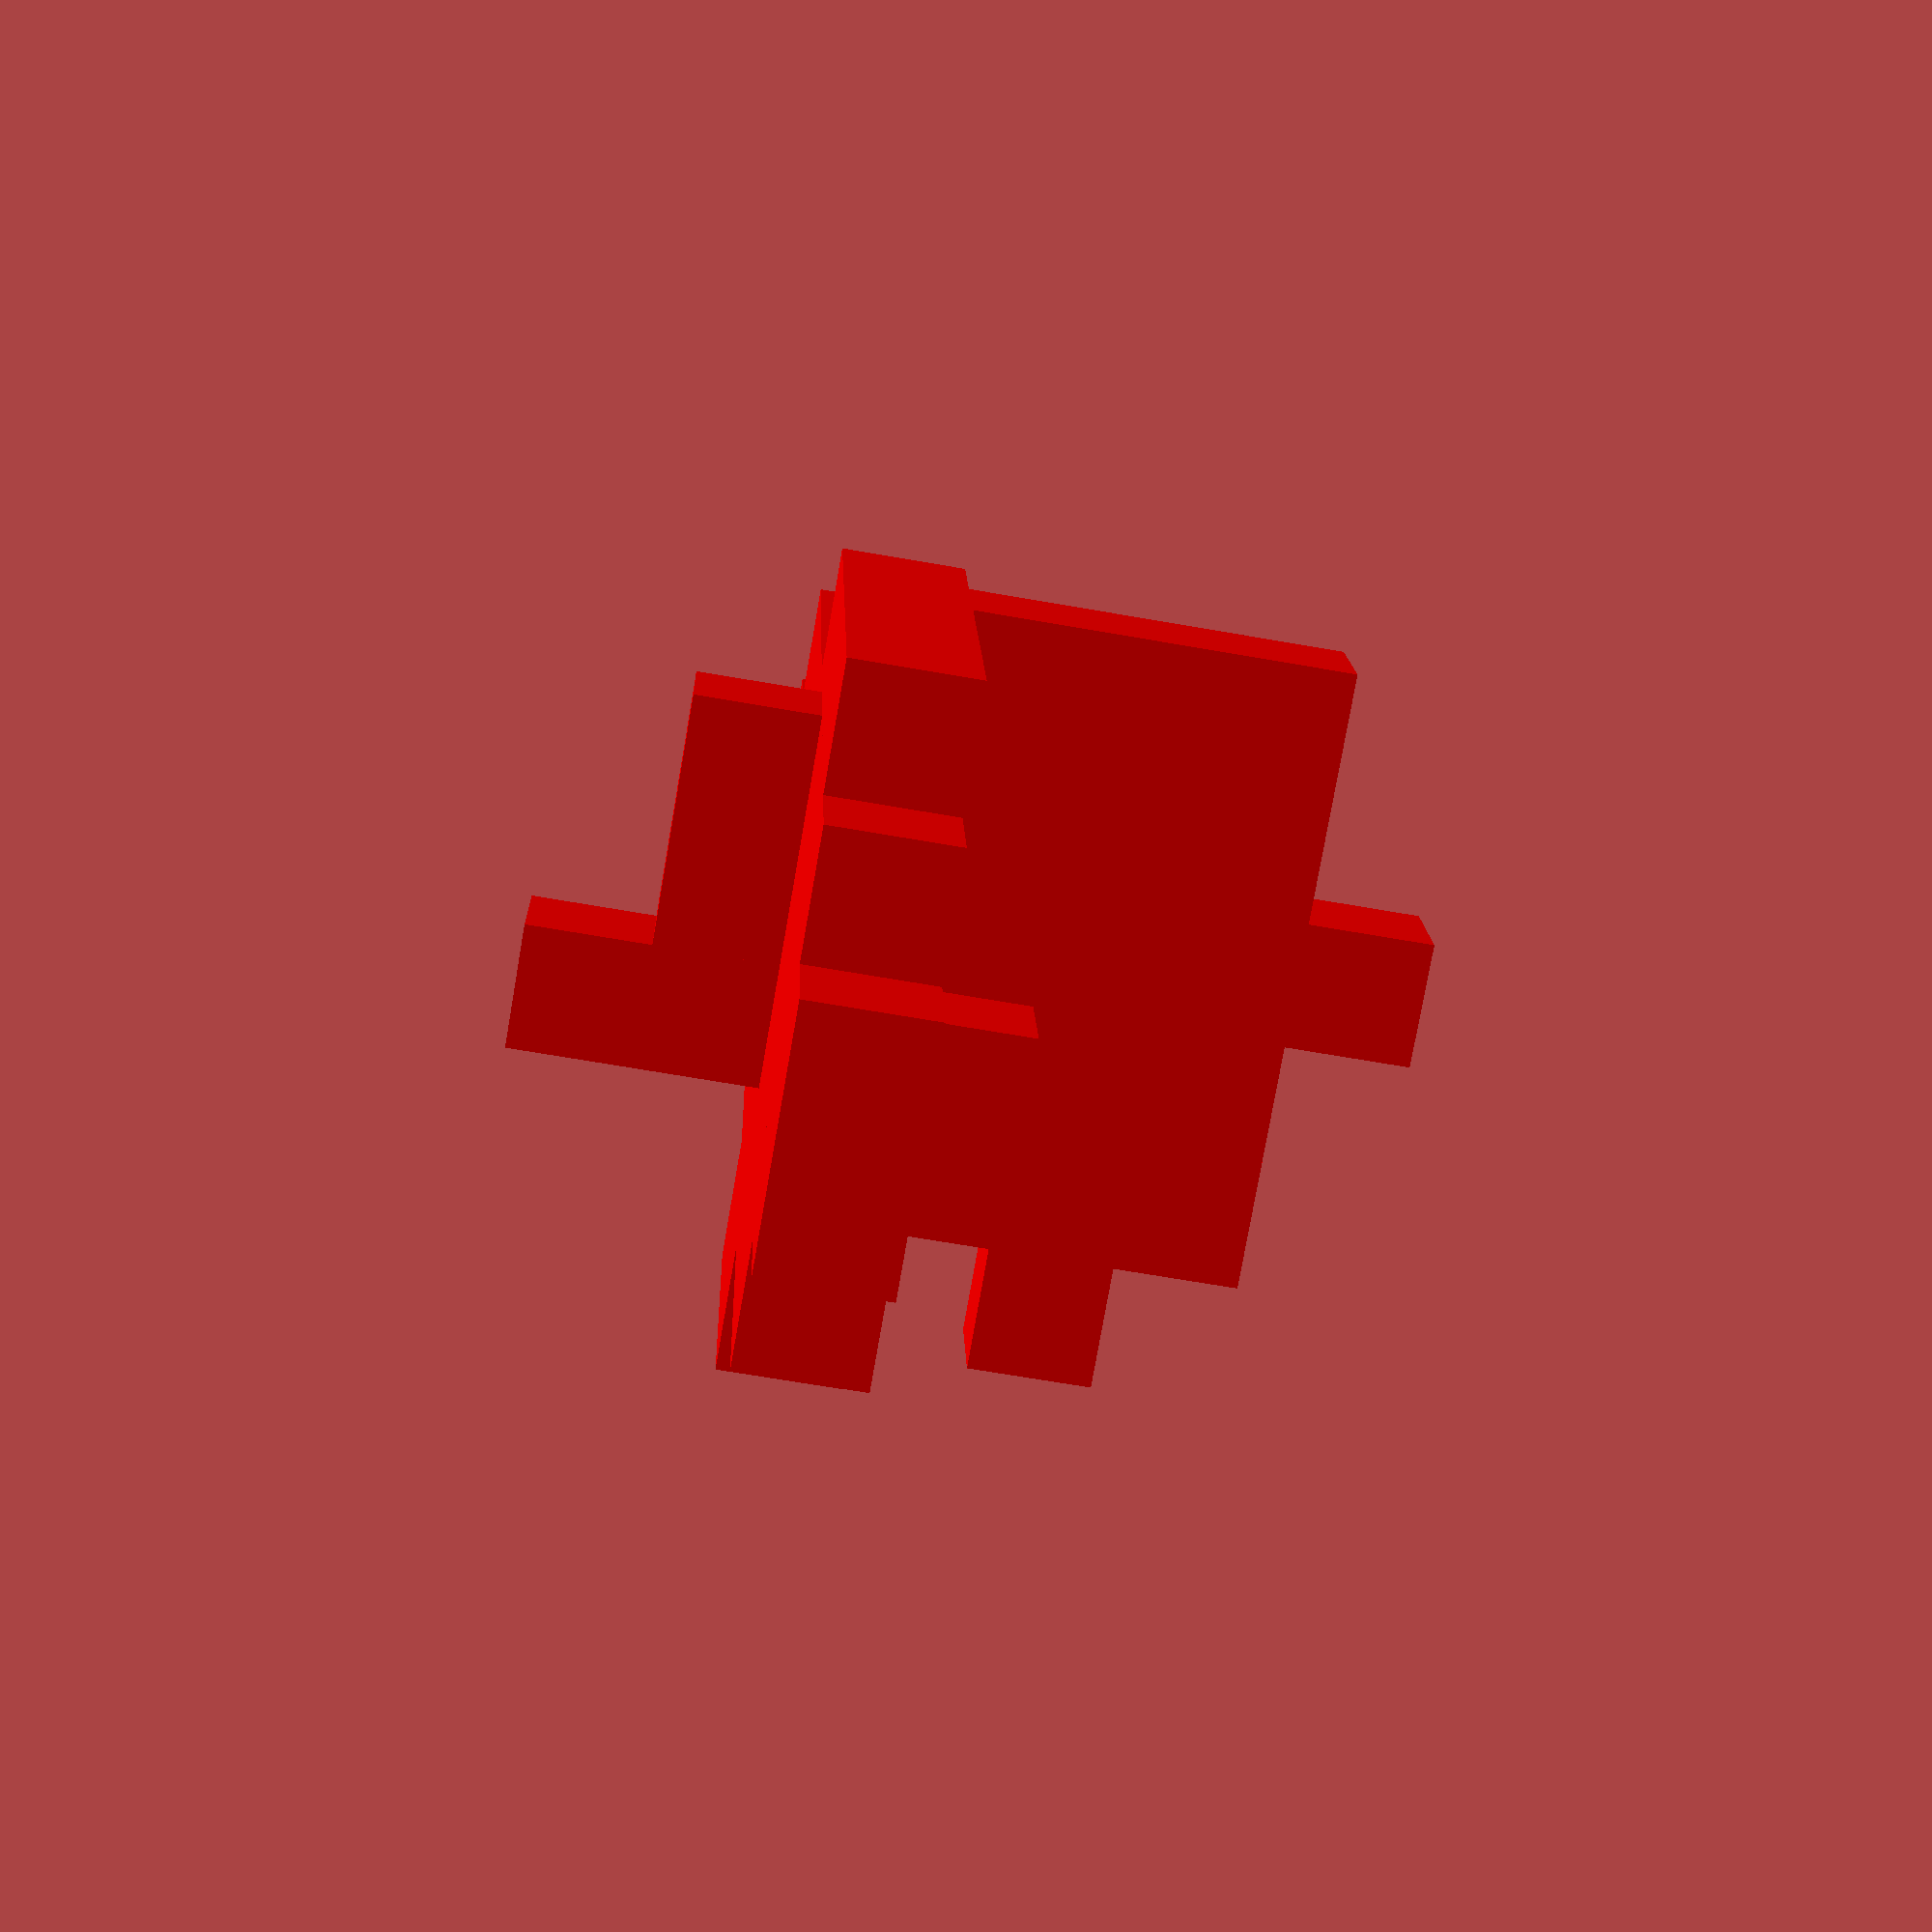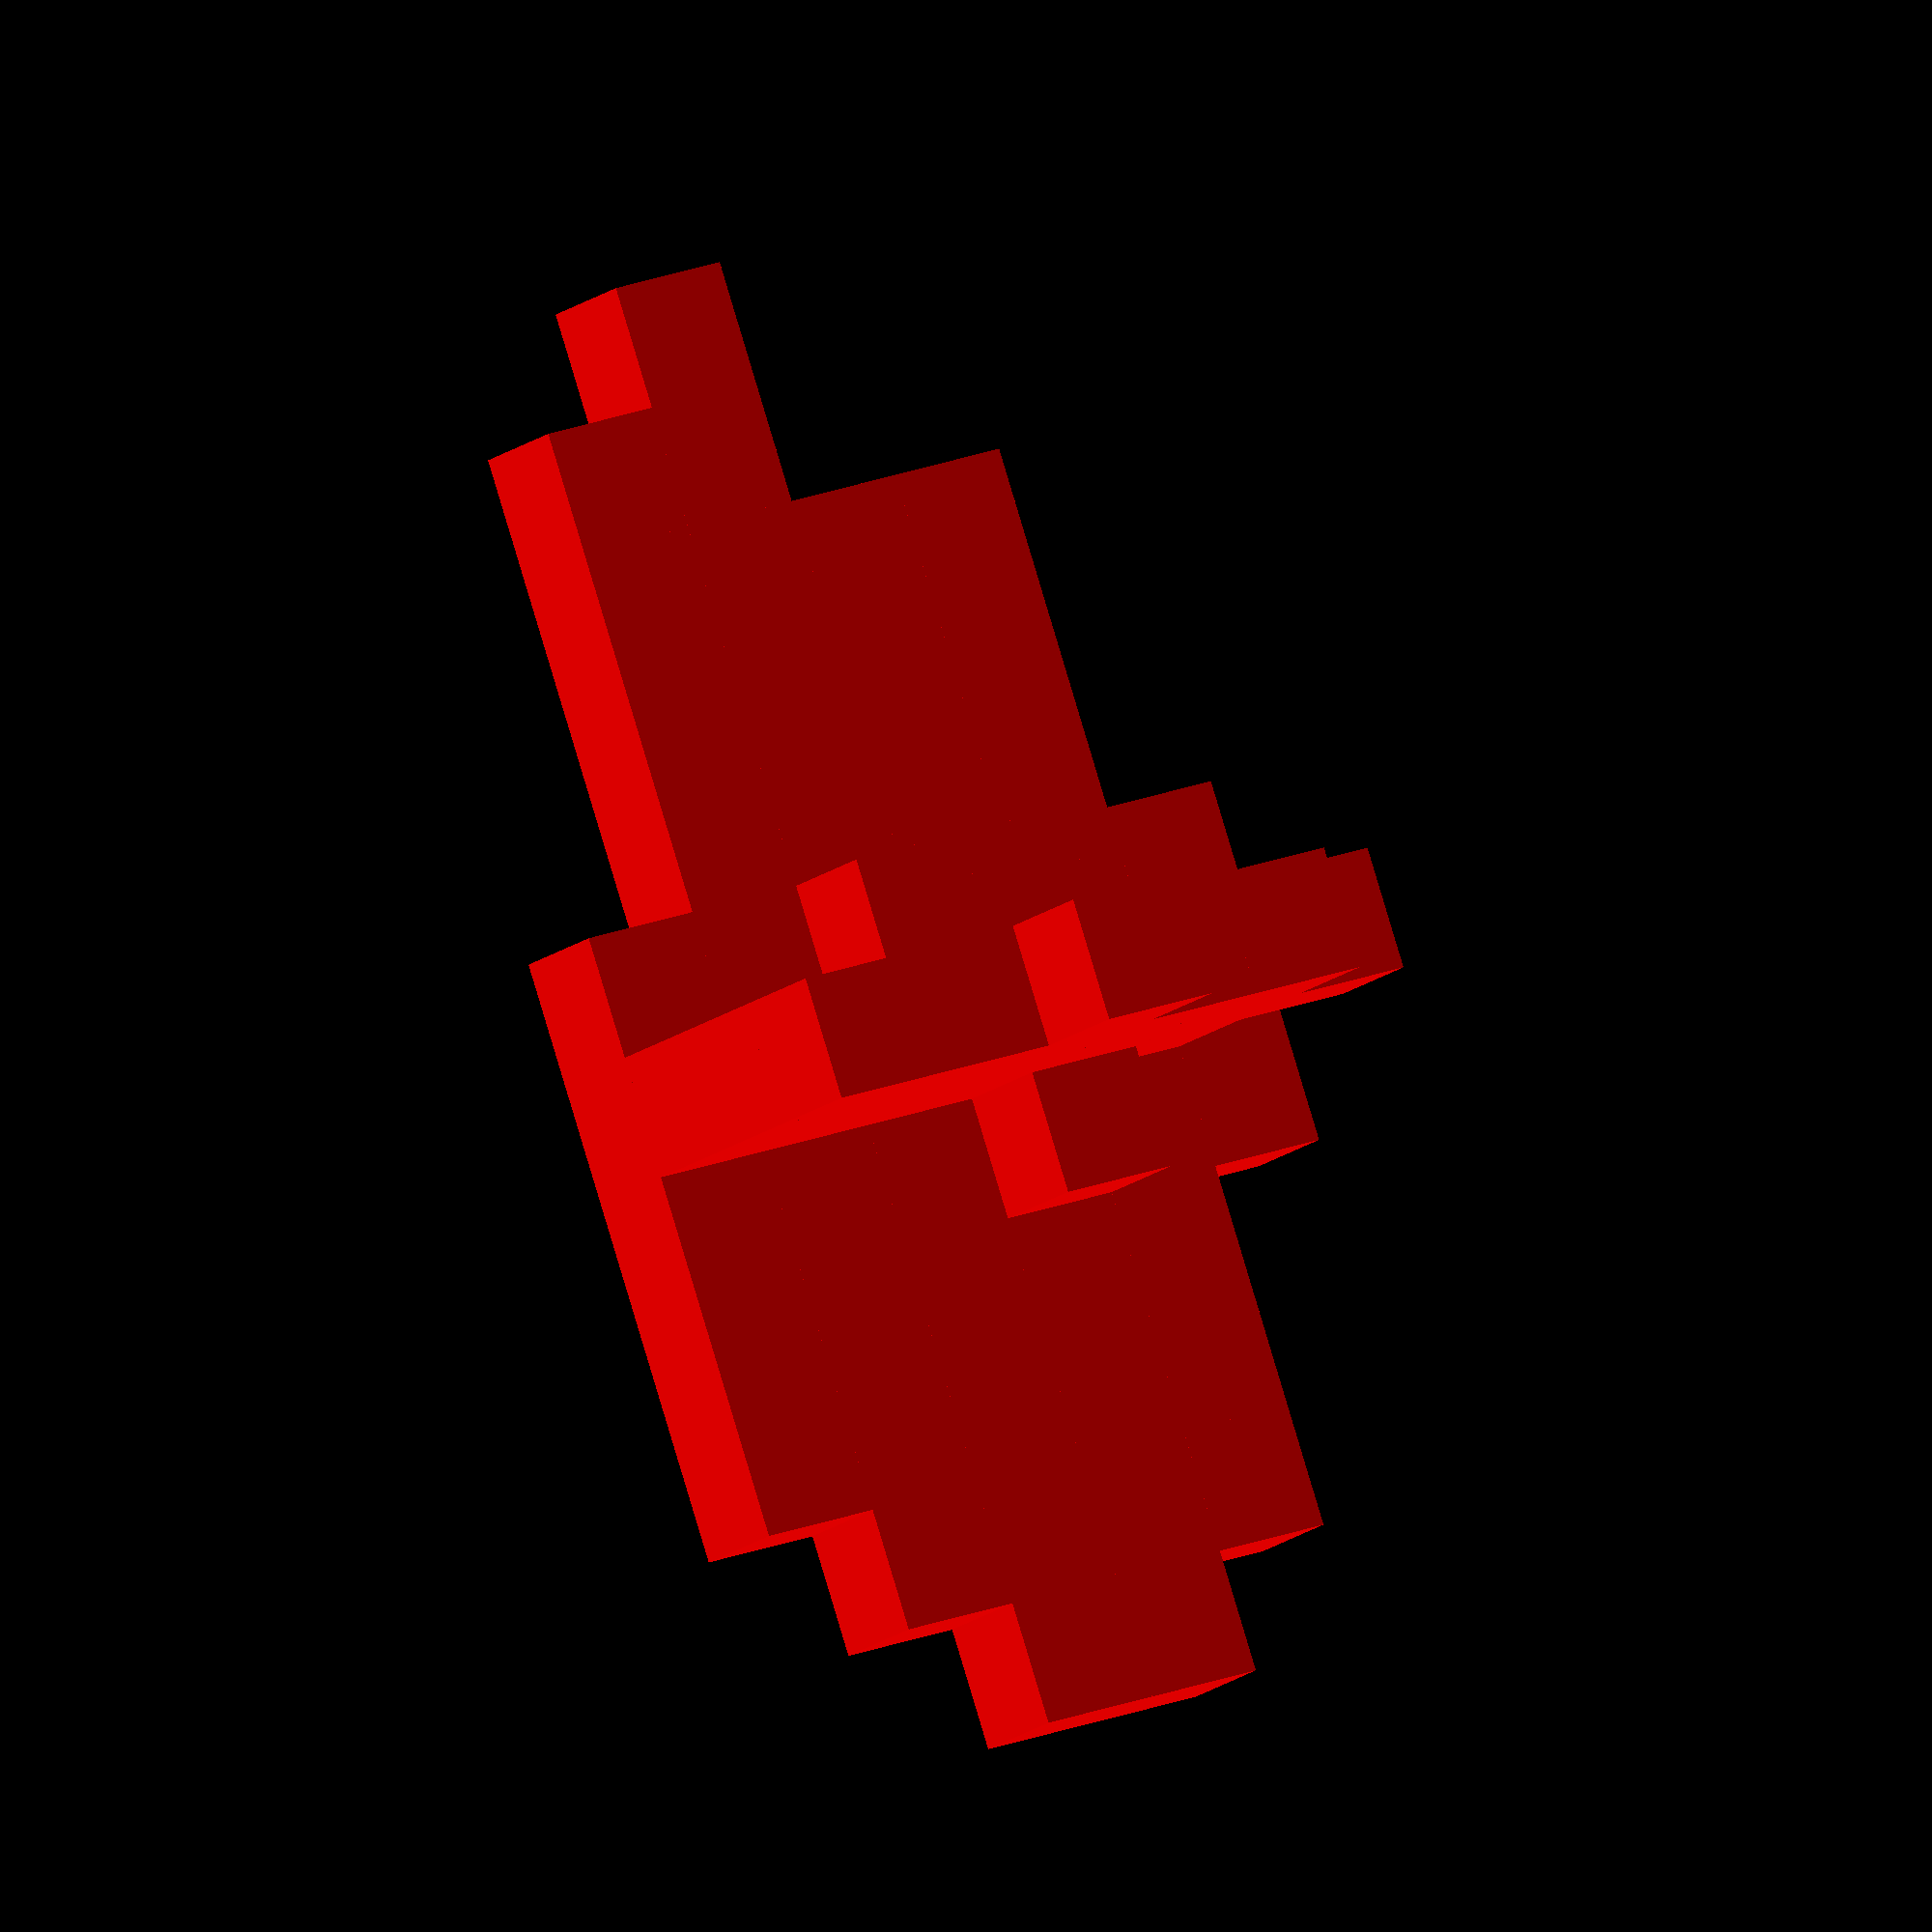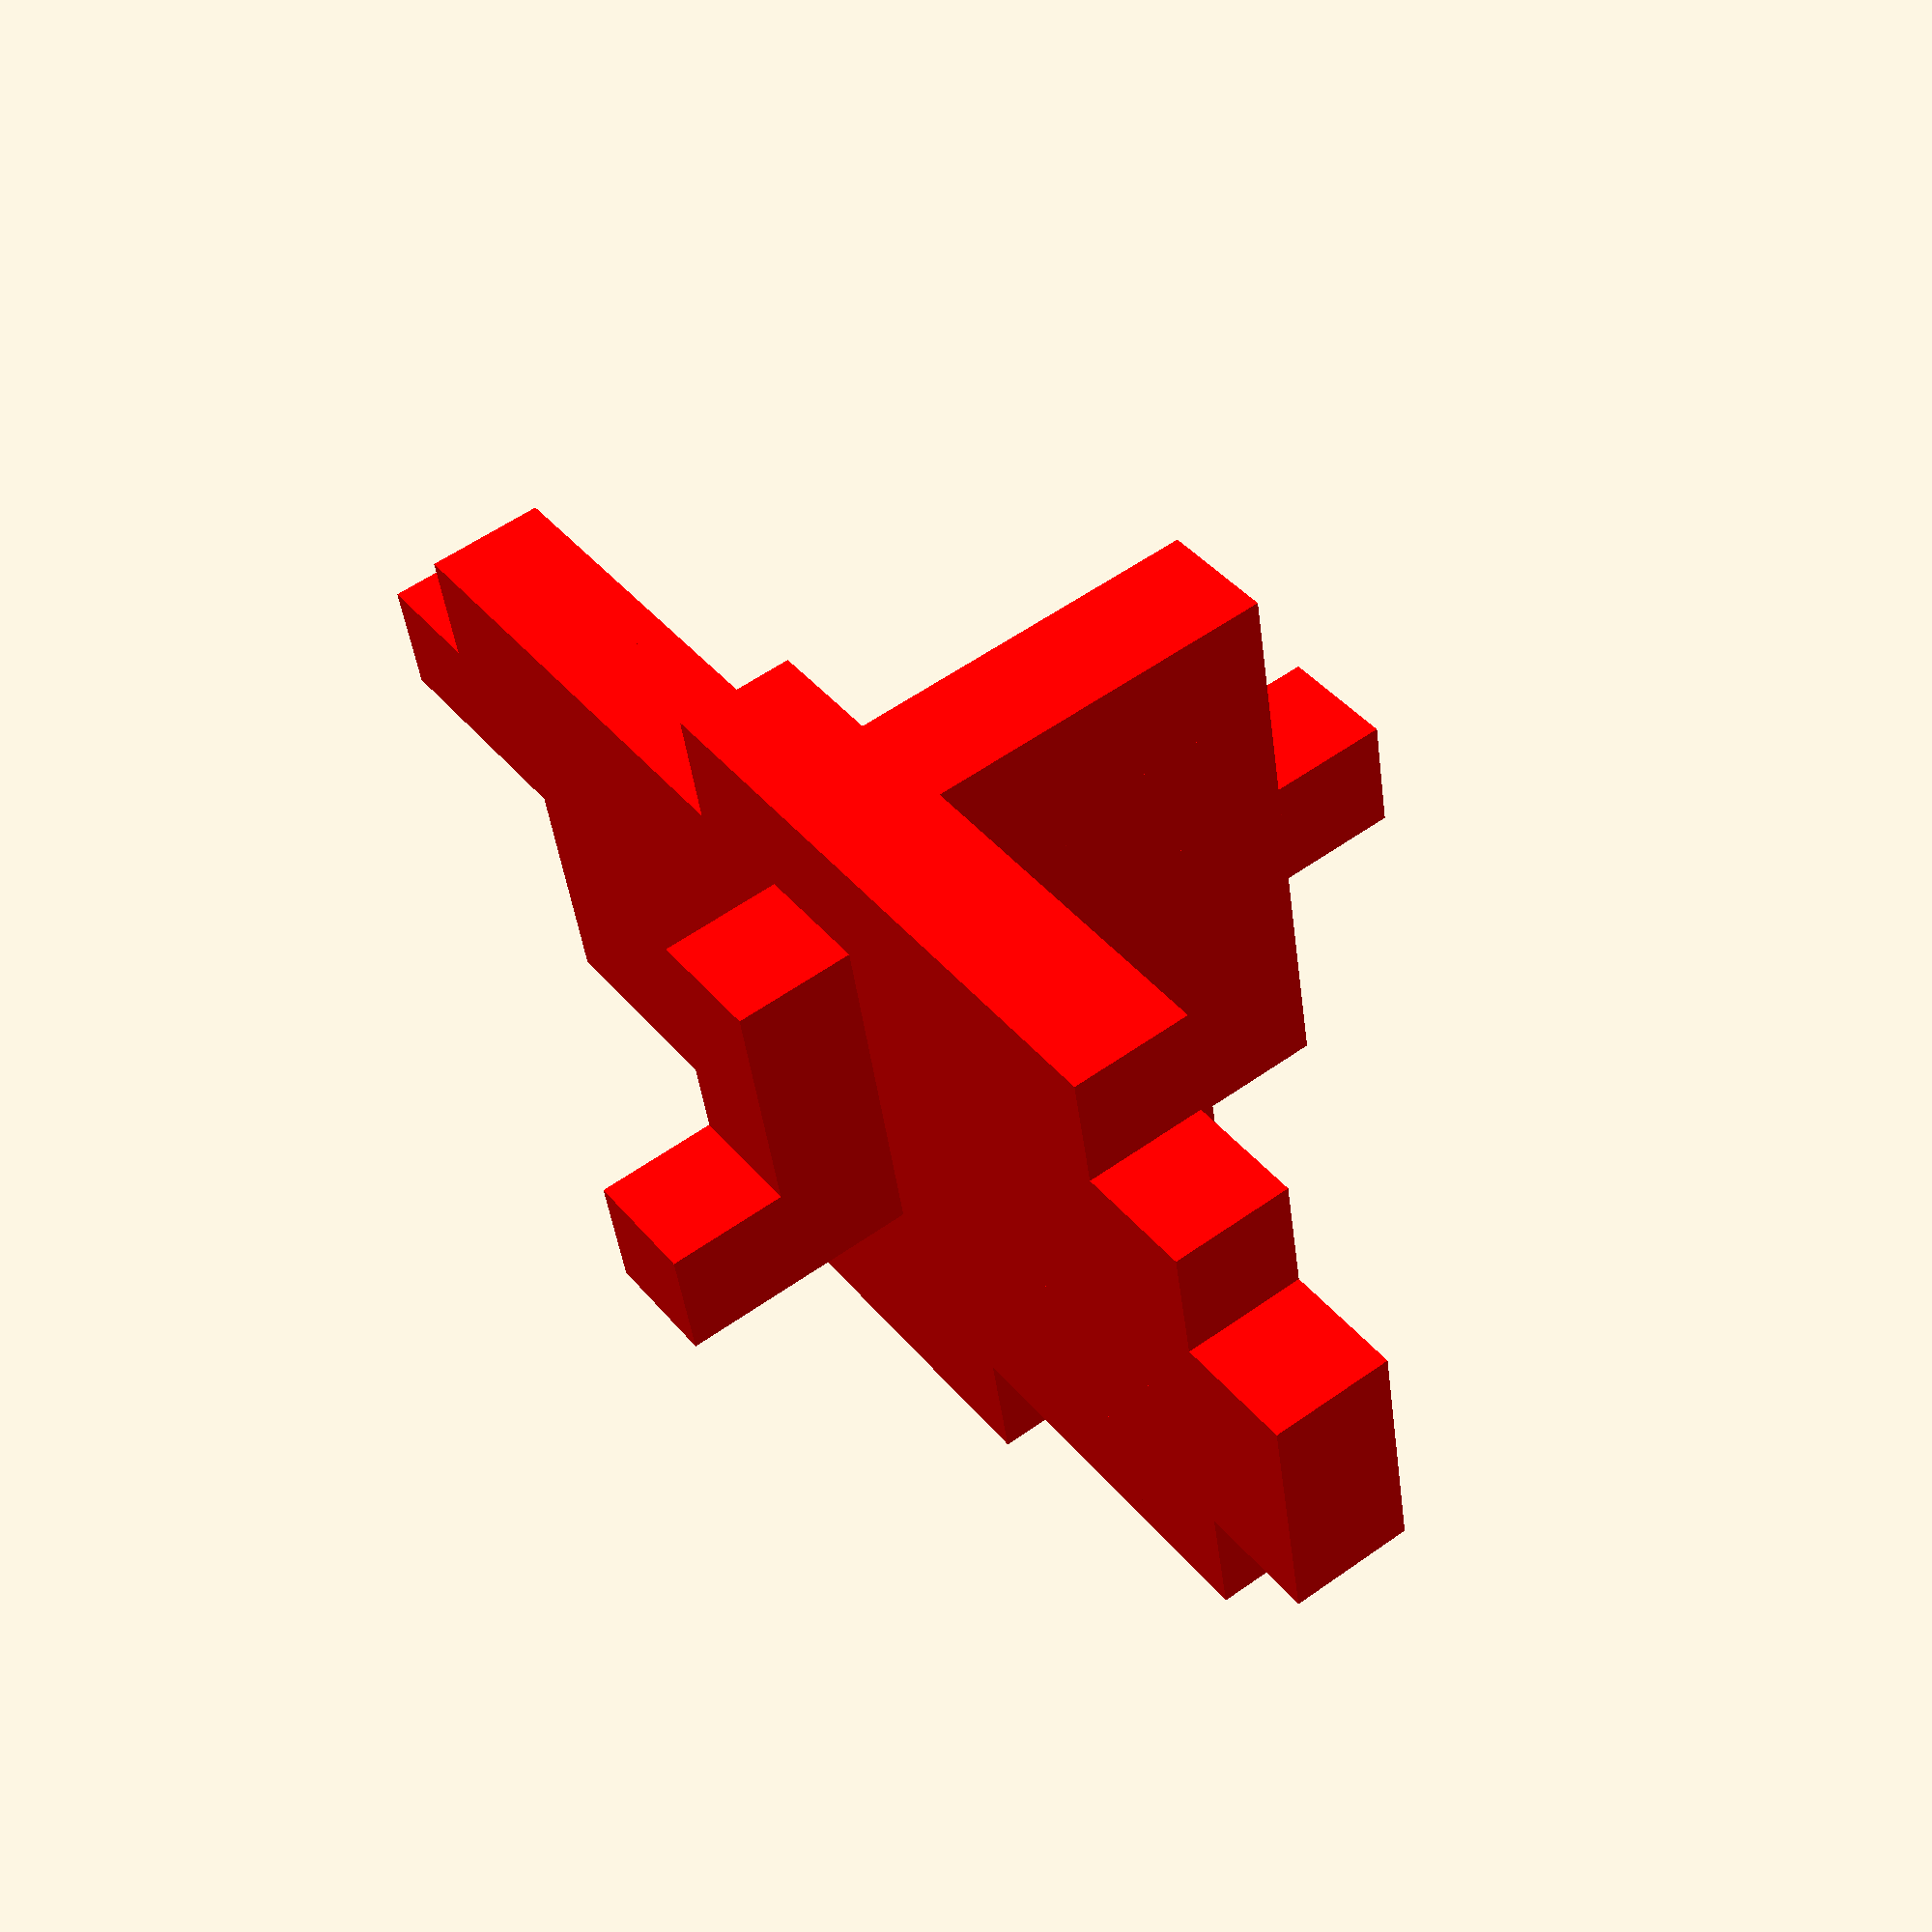
<openscad>

// Create matrix
mr = 	[
[4,8,6],
[5,8,5],
[5,8,6],
[6,8,5],
[6,8,6],
[6,8,7],
[6,8,8],
[7,8,5],
[7,8,6],
[7,8,7],
[7,8,8],
[8,8,5],
[8,8,6],
[8,8,7],
[8,8,8],
[9,7,6],
[9,7,7],
[9,8,4],
[9,8,5],
[9,8,6],
[9,8,7],
[9,8,8],
[9,8,9],
[10,4,6],
[10,5,4],
[10,5,5],
[10,5,6],
[10,5,7],
[10,5,8],
[10,6,4],
[10,6,5],
[10,6,6],
[10,6,7],
[10,6,8],
[10,6,9],
[10,7,4],
[10,7,5],
[10,7,6],
[10,7,7],
[10,7,8],
[10,8,4],
[10,8,5],
[10,8,6],
[10,8,7],
[10,8,8],
[10,8,9],
[10,9,5],
[10,9,6],
[10,9,7],
[10,10,7],
[11,7,7],
[11,8,4],
[11,8,5],
[11,8,6],
[11,8,7],
[11,8,8],
[11,8,9],
[12,8,4],
[12,8,5],
[12,8,6],
[12,8,7],
[12,8,8],
[13,8,4],
[13,8,5],
[13,8,6],
[13,8,7],
[13,8,8],
[14,8,5],
[14,8,6],
[14,8,7],
[14,8,8],
[15,8,6],
[15,8,7],
		];
// Draw cubes
// Z-axis
for (a =[0:len(mr)-1]){
	color([1,0,0]) translate([mr[a][0], mr[a][1], mr[a][2]])cube([1,1,1]);
			
}

</openscad>
<views>
elev=76.6 azim=91.8 roll=170.1 proj=p view=wireframe
elev=158.1 azim=300.9 roll=304.1 proj=o view=wireframe
elev=223.5 azim=306.0 roll=352.8 proj=p view=wireframe
</views>
